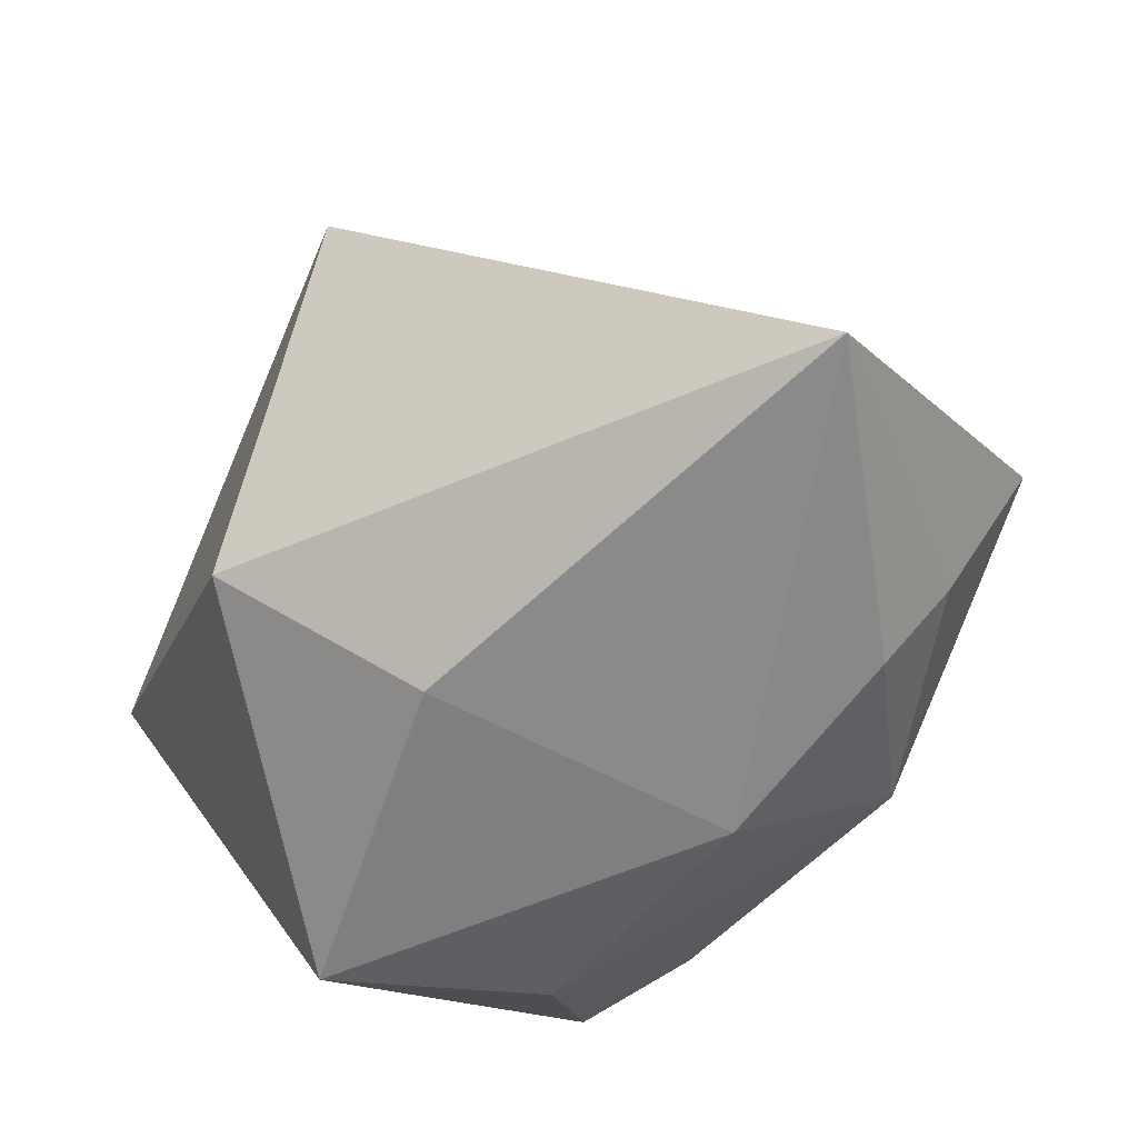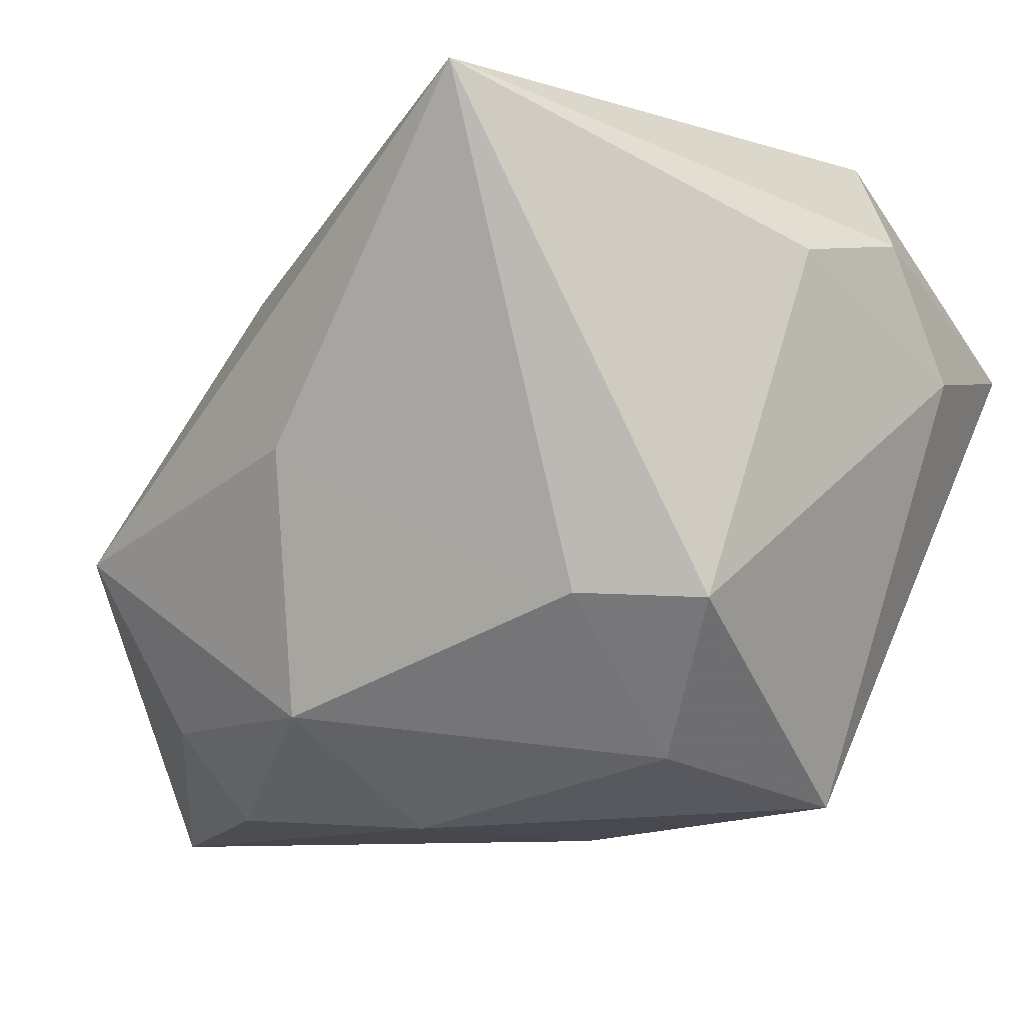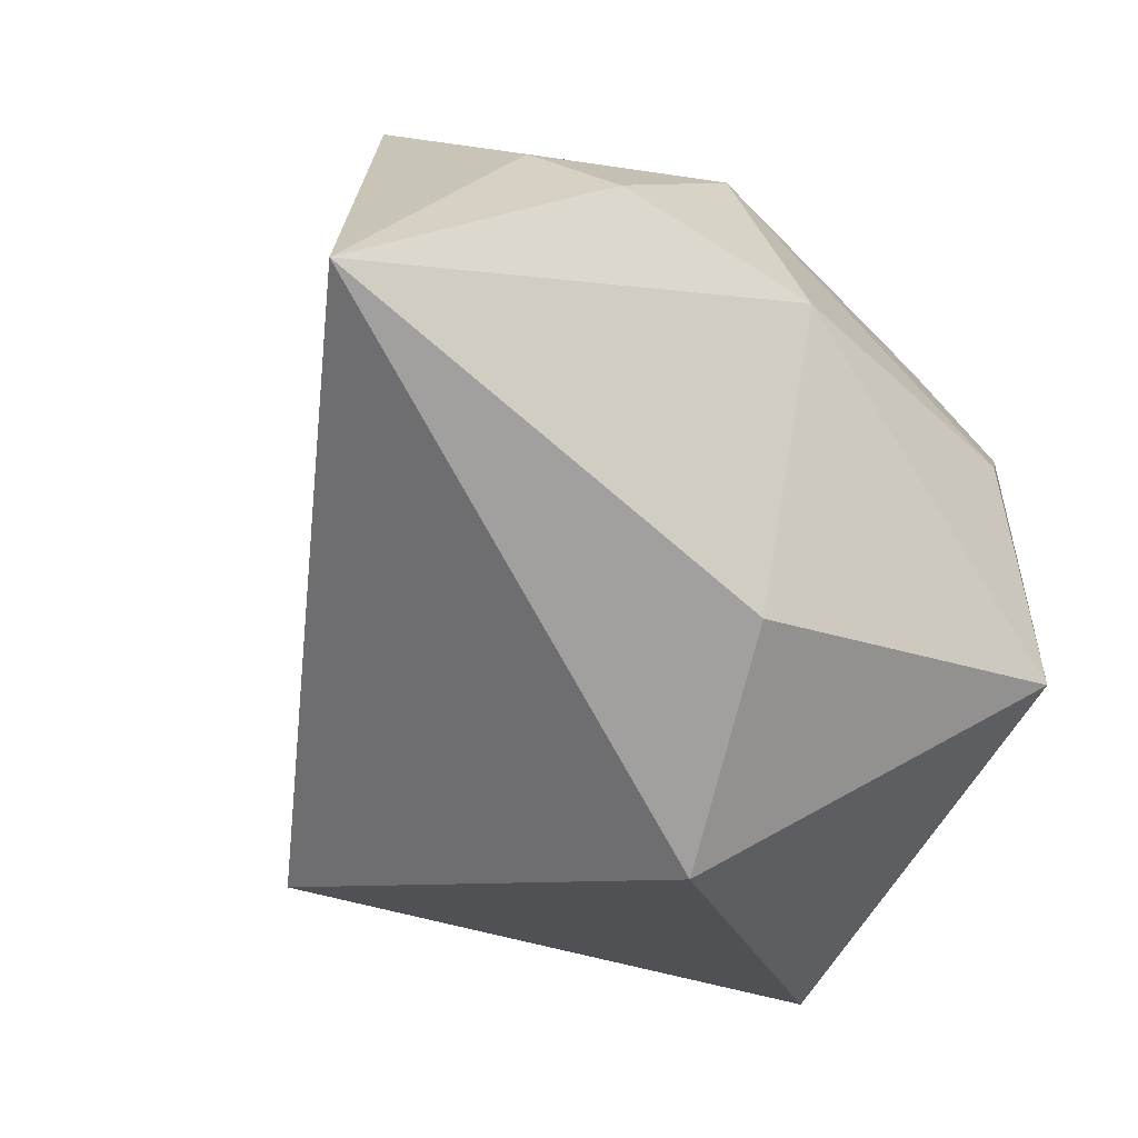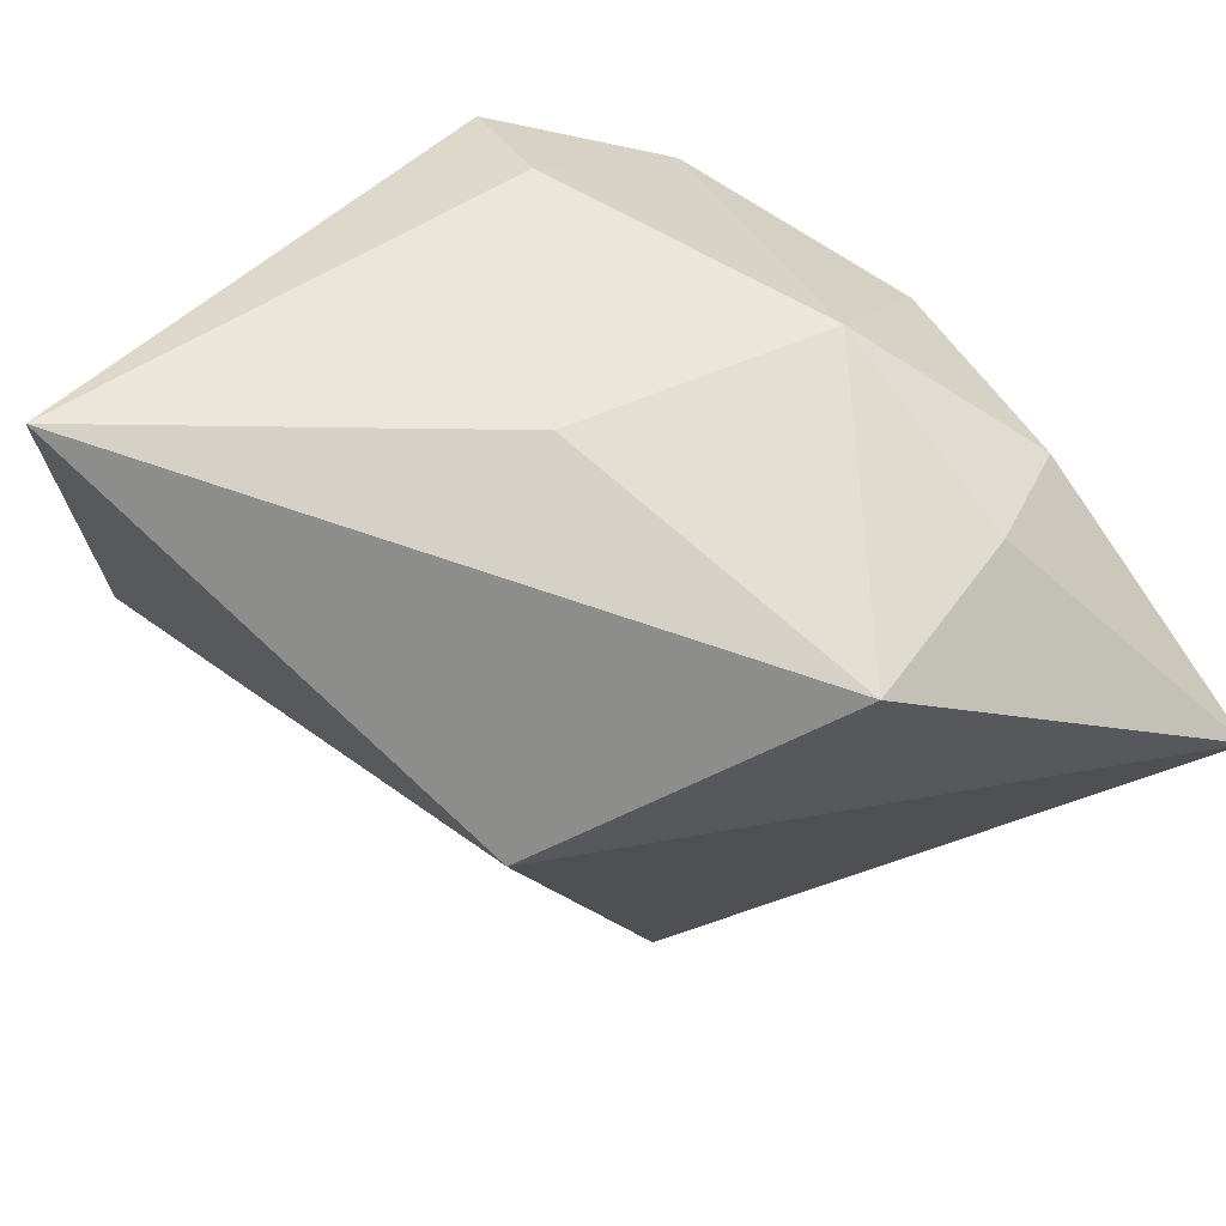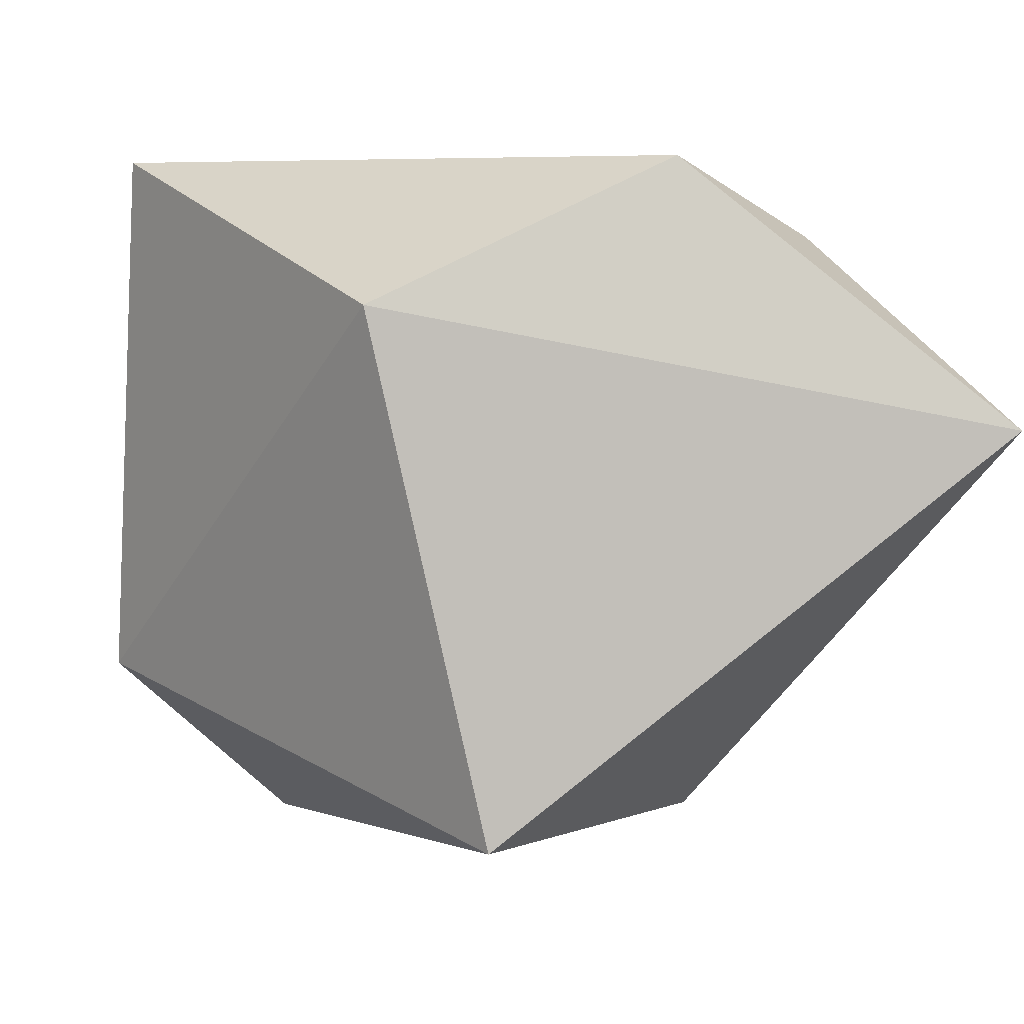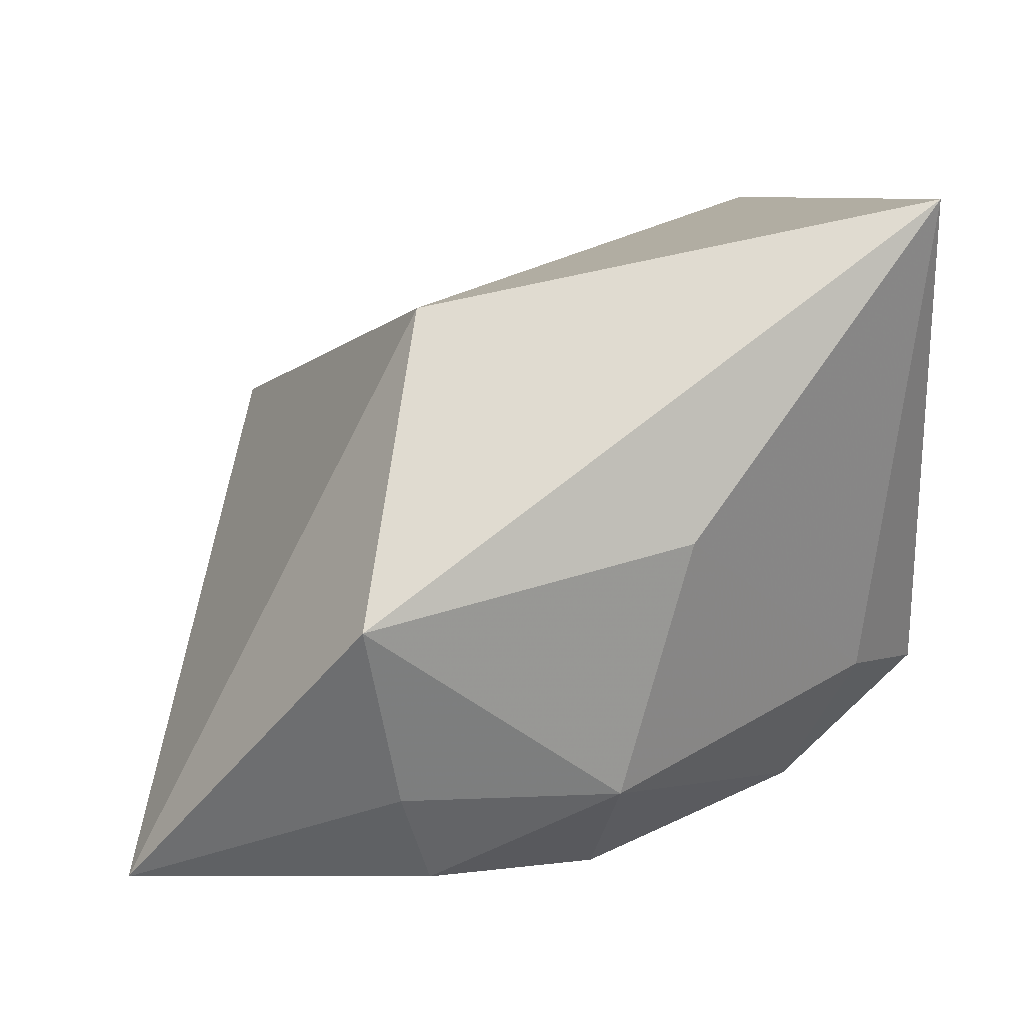
<metadata>
{"format":"obj","ext":"obj","renderer":"f3d","projection":"perspective","resolution":1024,"background":"white","views":[{"elev":-63.5,"azim":73.5,"up":"+Z"},{"elev":-10.7,"azim":-133.2,"up":"+Z"},{"elev":-16.4,"azim":148.9,"up":"+Y"},{"elev":76.8,"azim":53.4,"up":"+Y"},{"elev":5.4,"azim":67.0,"up":"+Y"},{"elev":5.5,"azim":164.3,"up":"+Z"}]}
</metadata>
<code>
v -0.02476 0.03546 0.03351
v 0.004245 0.02915 -0.02229
v -0.03558 -0.01328 0.02396
v -0.03325 0.01186 -0.01319
v 0.03015 0.03449 -0.005237
v -0.03557 -0.0004004 0.02099
v 0.002501 0.01439 -0.03224
v 0.025 0.02694 -0.02226
v -0.02362 -0.01545 -0.03014
v 0.02094 0.02159 -0.03096
v 0.00657 -0.03363 -0.0184
v -0.035 -0.02154 0.01144
v -0.02609 -0.01977 0.0356
v -0.0219 0.005454 -0.02643
v 0.04823 0.008672 -0.03224
v -0.02914 -0.0381 0.01541
v -0.02391 0.01967 -0.01254
v 0.008253 -0.01438 -0.03224
v 0.02173 0.02036 0.02339
v 0.0287 -0.03158 0.01361
v -0.0006836 0.03546 0.001972
f 19 20 15
f 13 20 19
f 11 15 20
f 19 15 5
f 21 5 2
f 18 11 9
f 15 11 18
f 9 7 18
f 18 7 15
f 20 13 16
f 16 11 20
f 9 11 16
f 16 12 9
f 8 5 15
f 2 5 8
f 14 7 9
f 2 7 14
f 10 7 2
f 2 8 10
f 15 7 10
f 10 8 15
f 9 12 4
f 4 14 9
f 2 14 17
f 14 4 17
f 17 21 2
f 21 17 1
f 1 17 4
f 19 5 1
f 5 21 1
f 1 13 19
f 6 4 12
f 6 1 4
f 3 6 12
f 3 16 13
f 12 16 3
f 13 1 3
f 1 6 3

</code>
